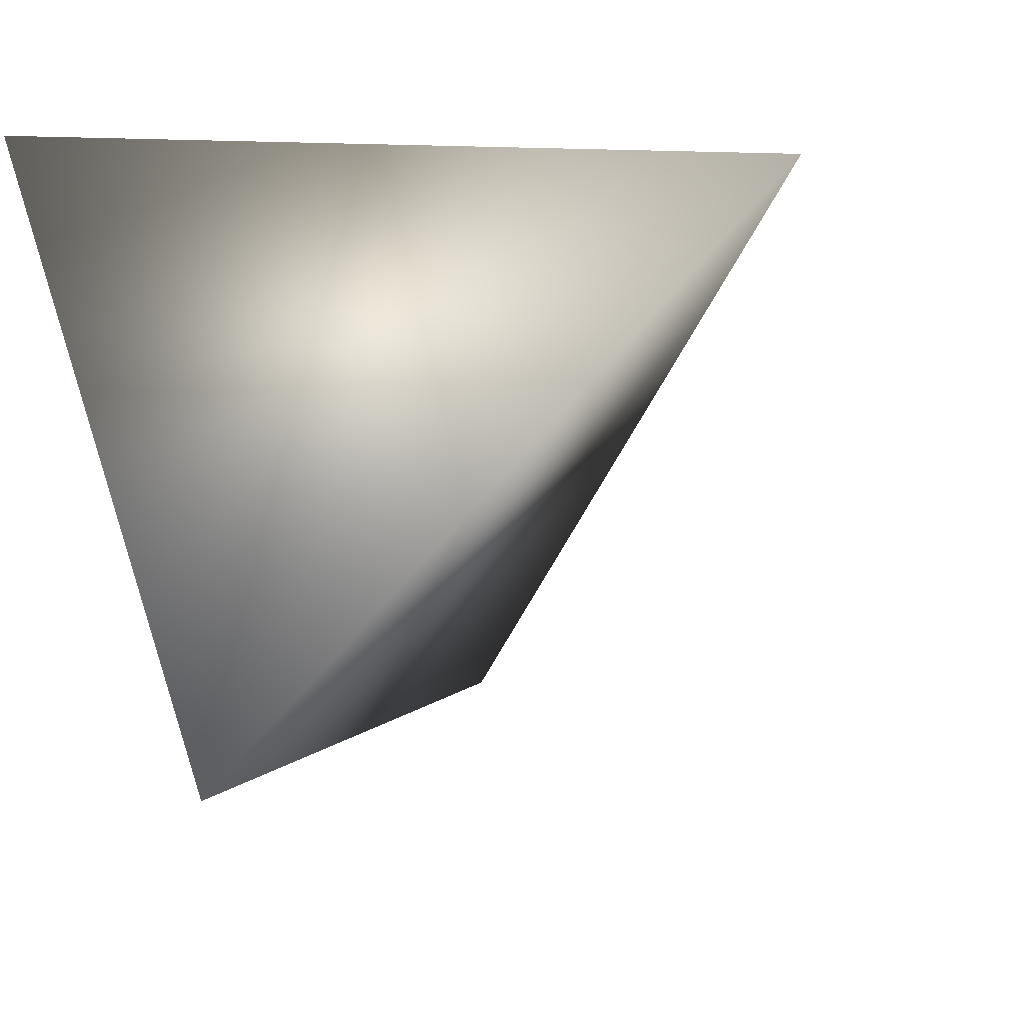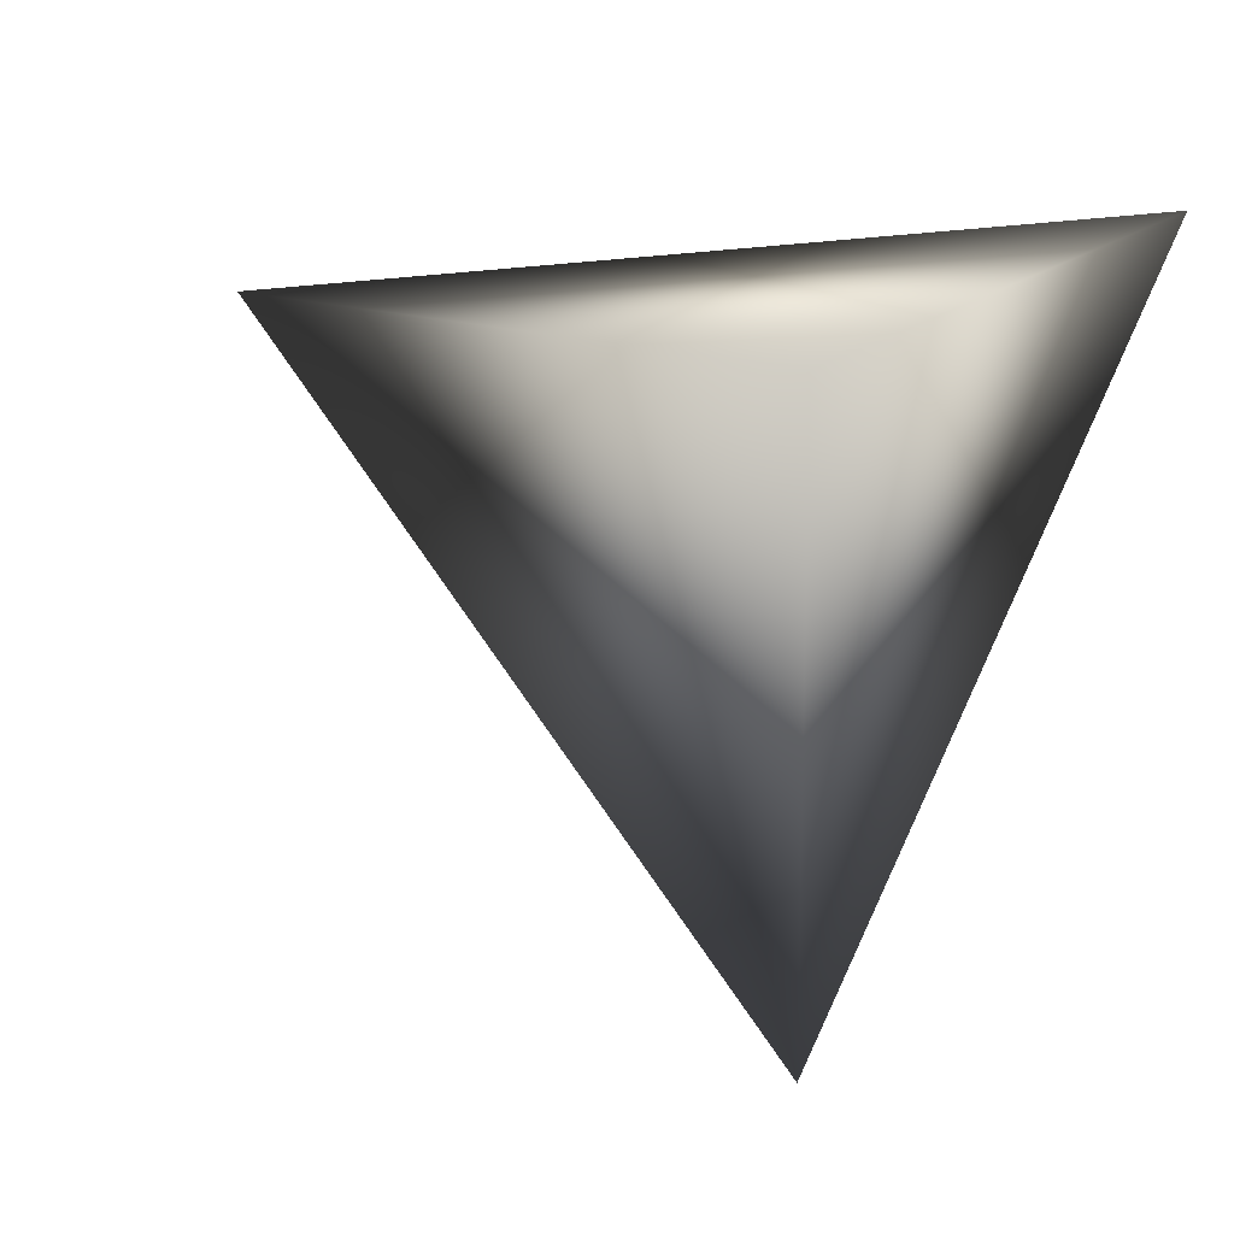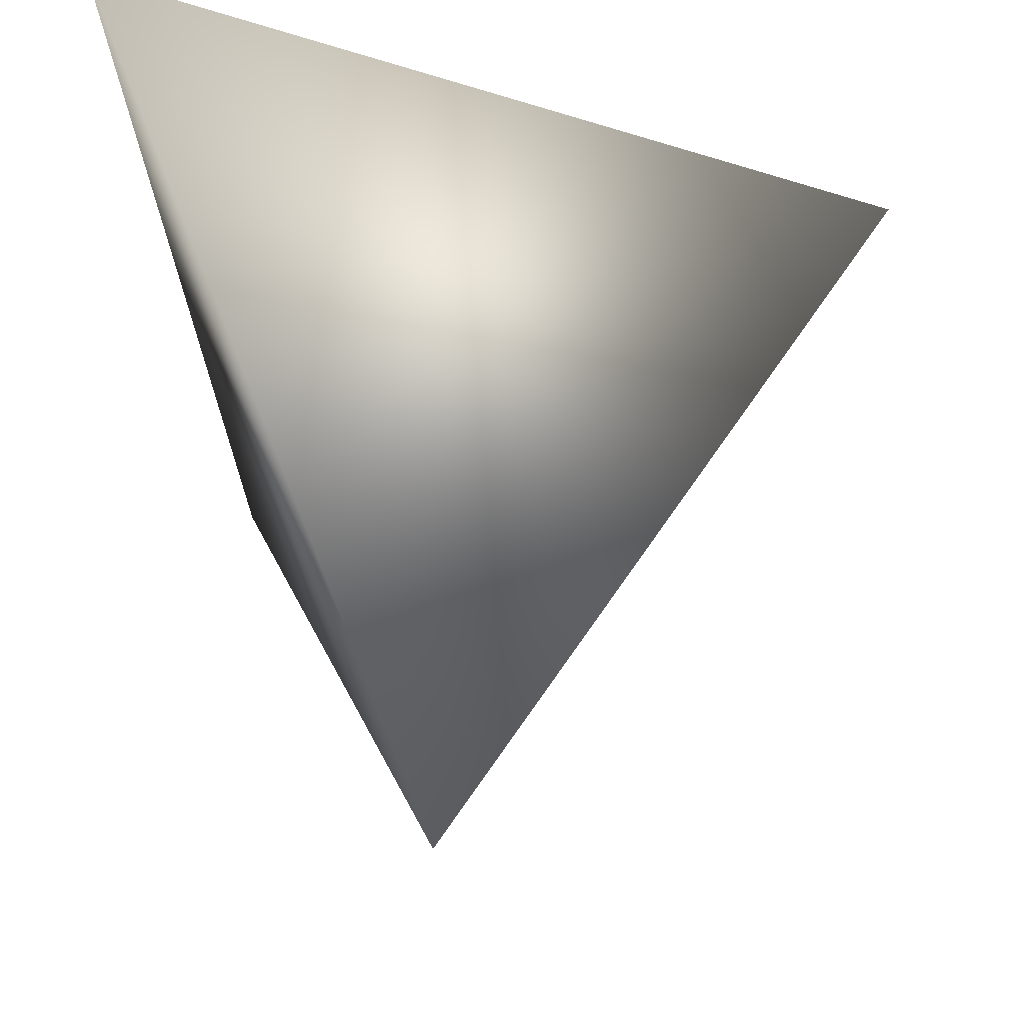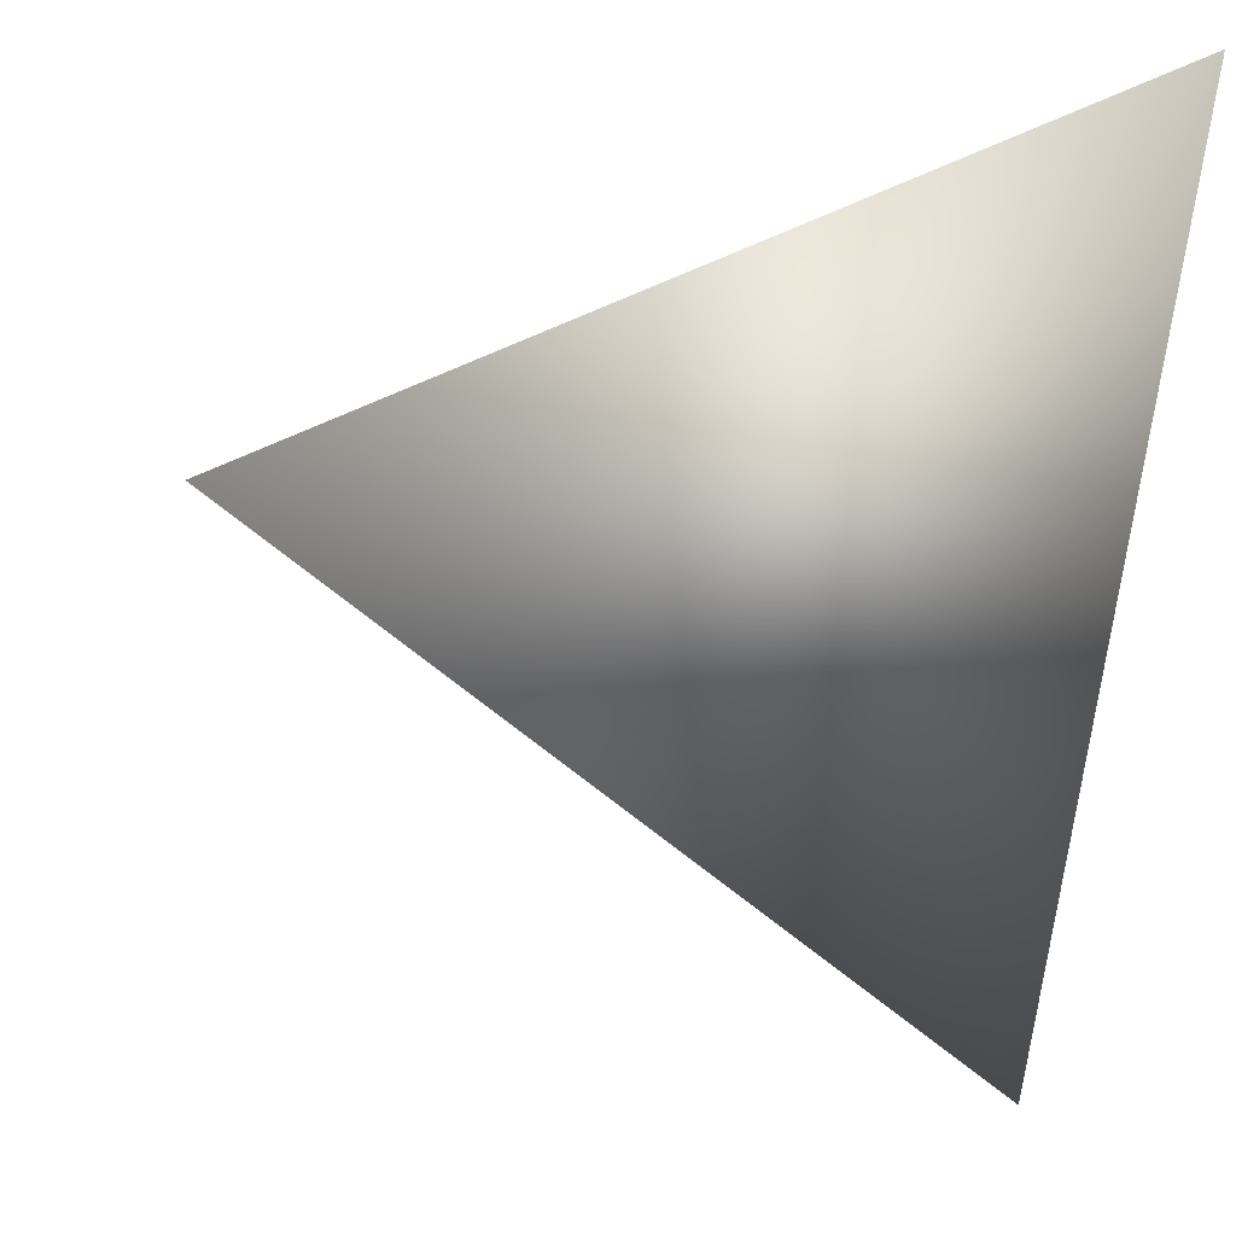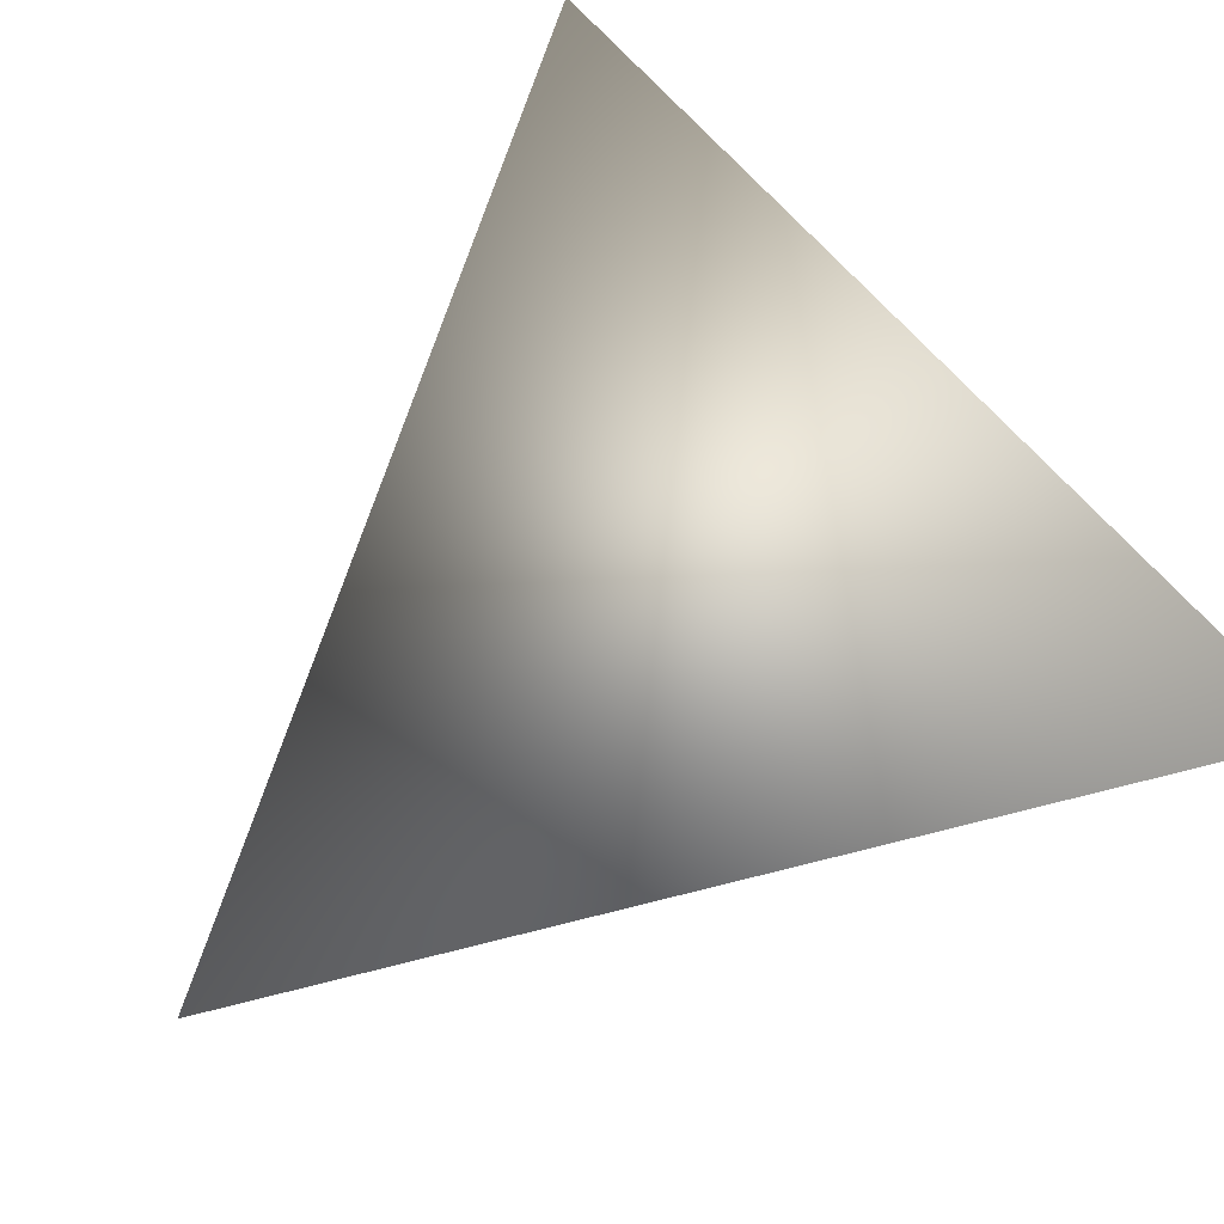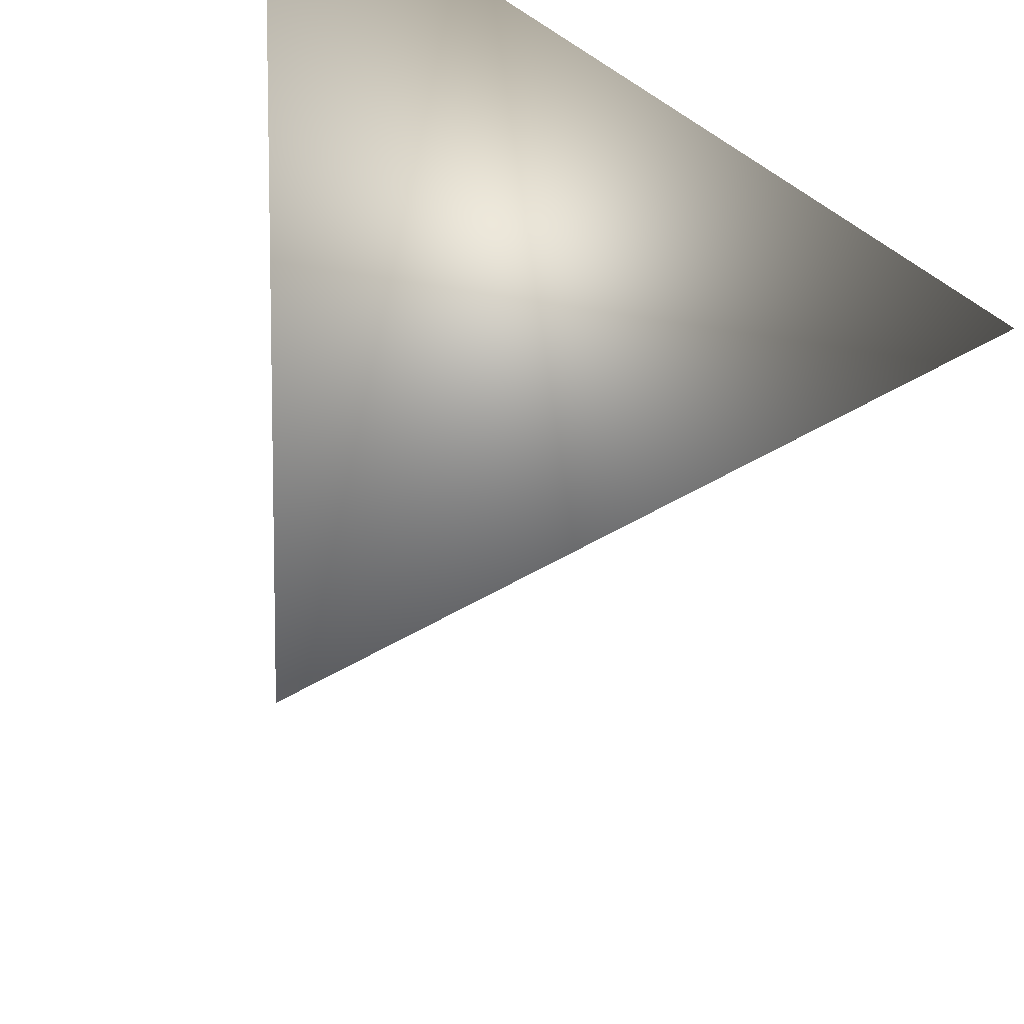
<metadata>
{"format":"obj","ext":"obj","renderer":"f3d","projection":"perspective","resolution":1024,"background":"white","views":[{"elev":-30.6,"azim":124.3,"up":"+Y"},{"elev":-5.3,"azim":22.4,"up":"+Z"},{"elev":72.5,"azim":180.0,"up":"+Y"},{"elev":-6.4,"azim":-12.5,"up":"+Y"},{"elev":64.0,"azim":76.4,"up":"+Z"},{"elev":62.2,"azim":-68.6,"up":"+Z"}]}
</metadata>
<code>
v -2.627 3.948 -0.6853
v -2.516 4.005 -0.4129
v -2.544 3.721 -0.5068
v -2.788 3.883 -0.4405
f 1 3 4
f 1 2 3
f 4 2 1
f 3 2 4

</code>
